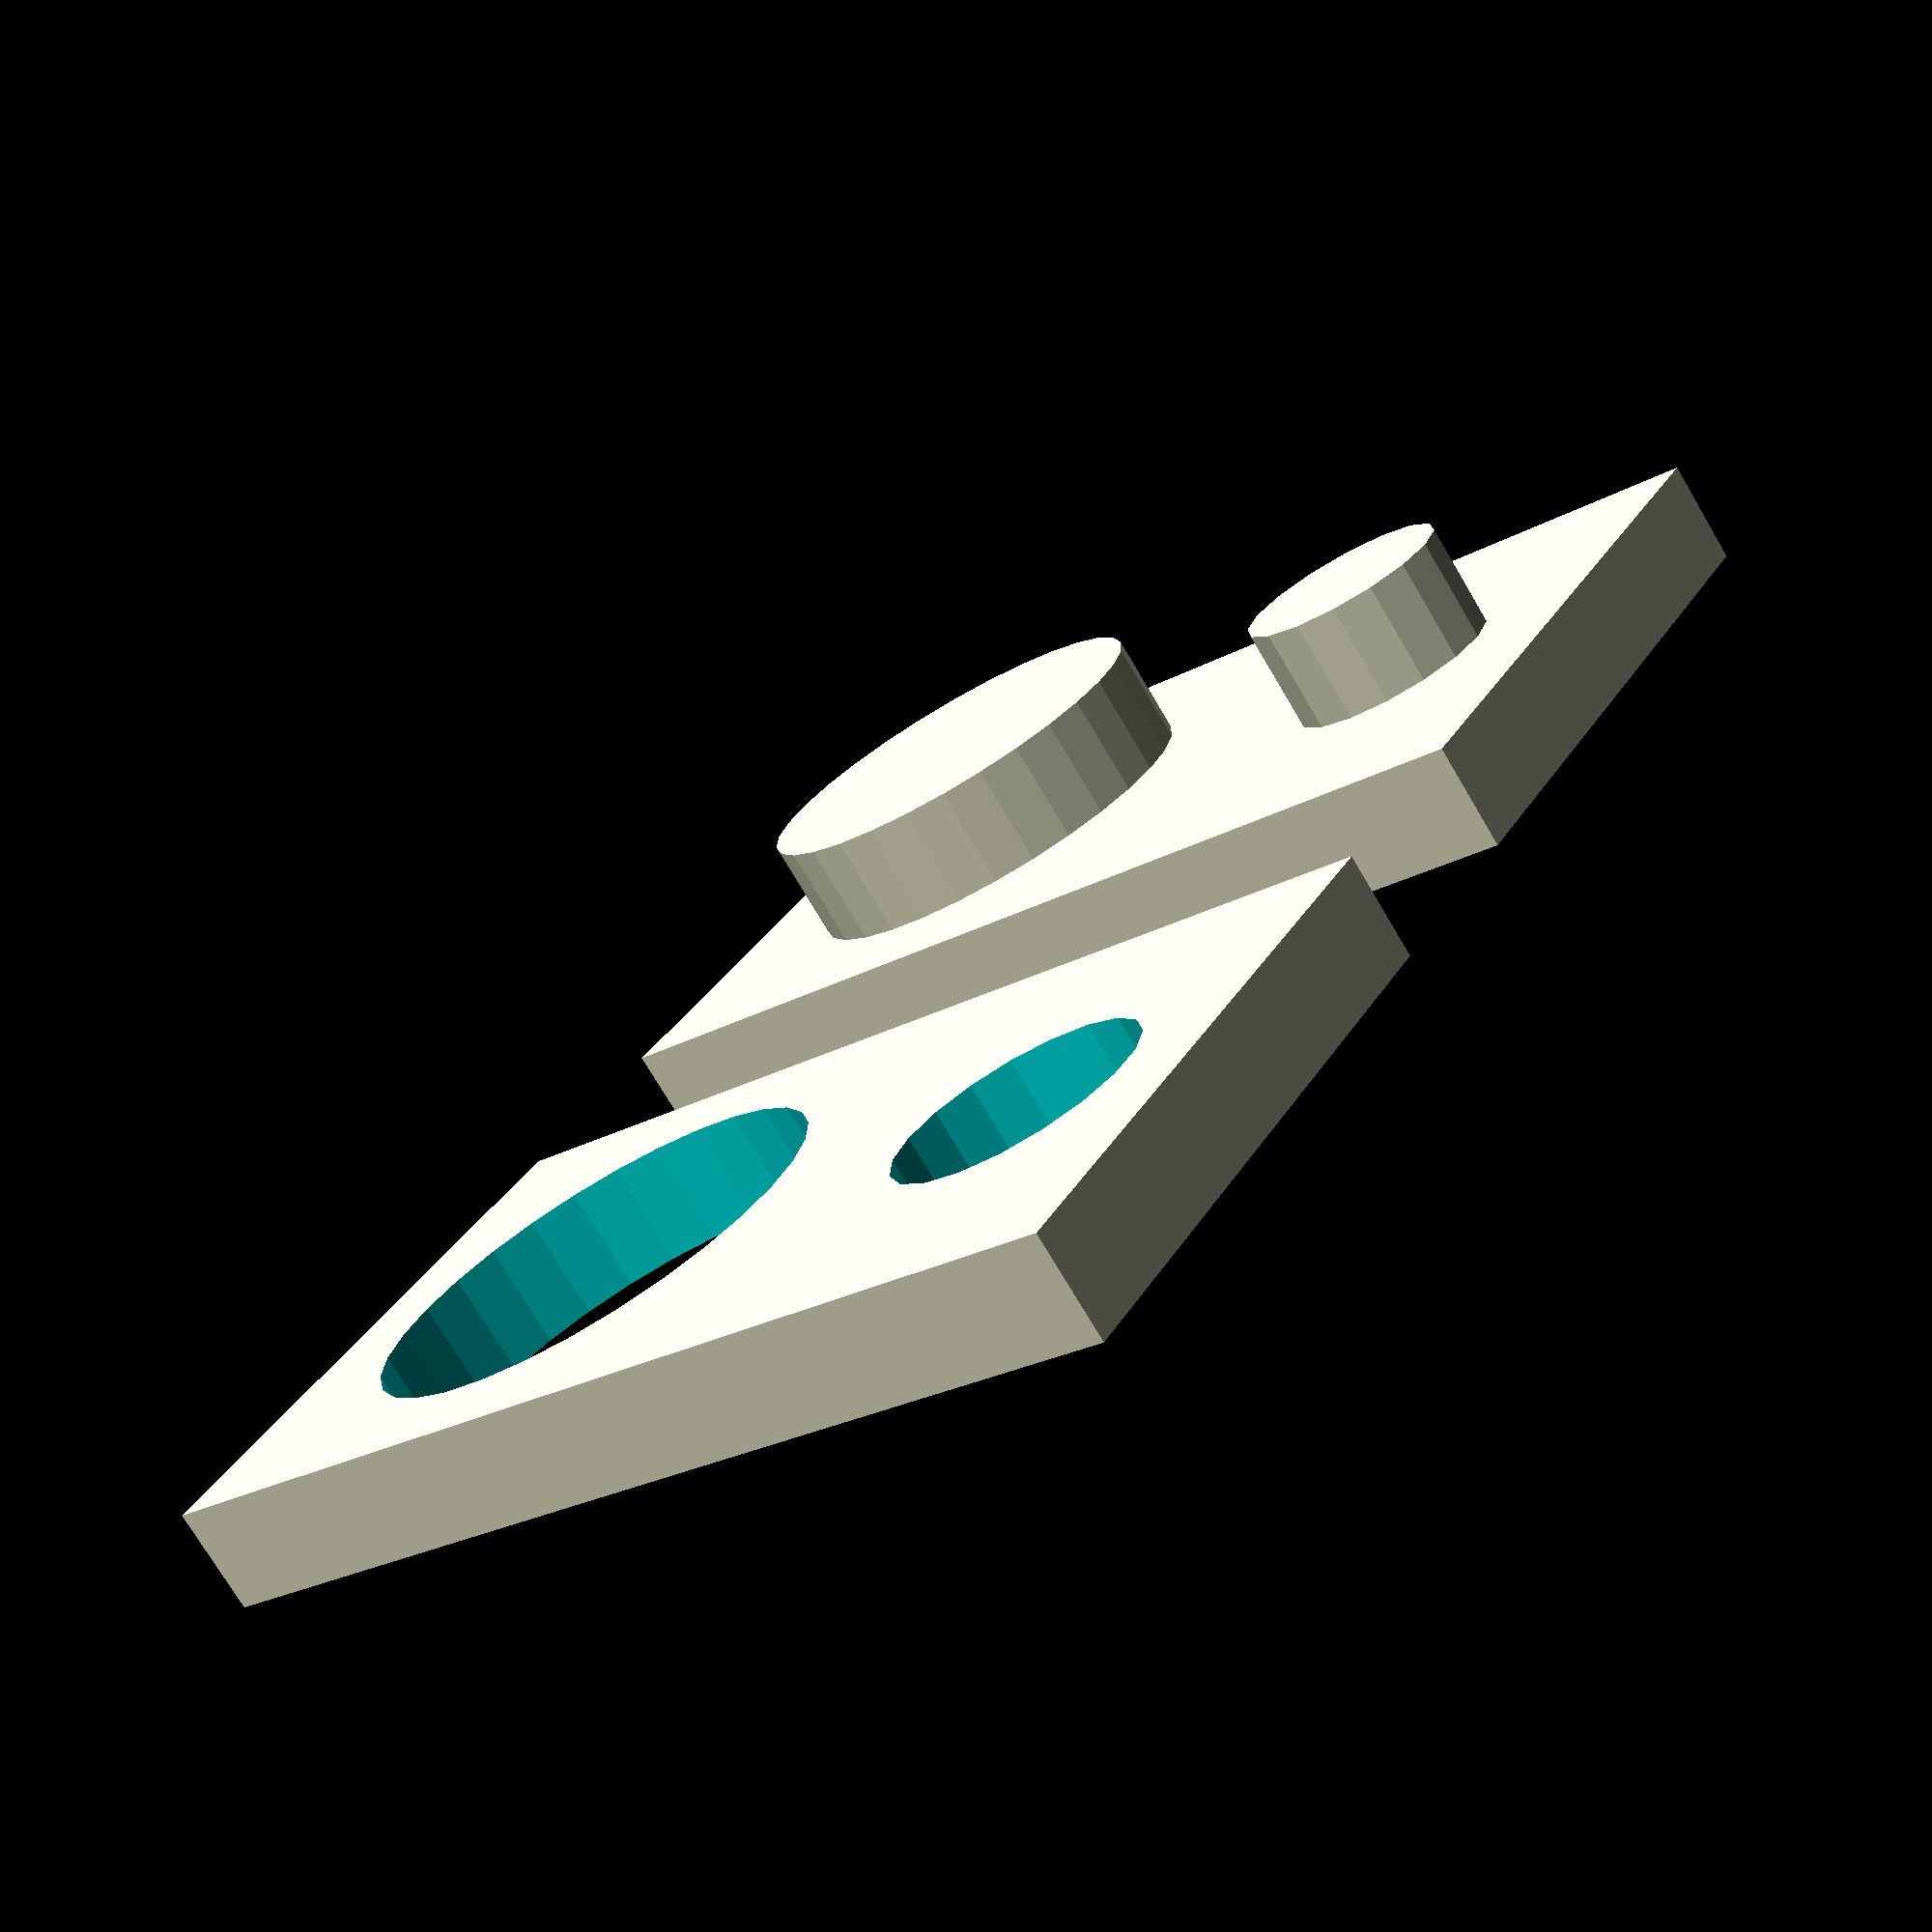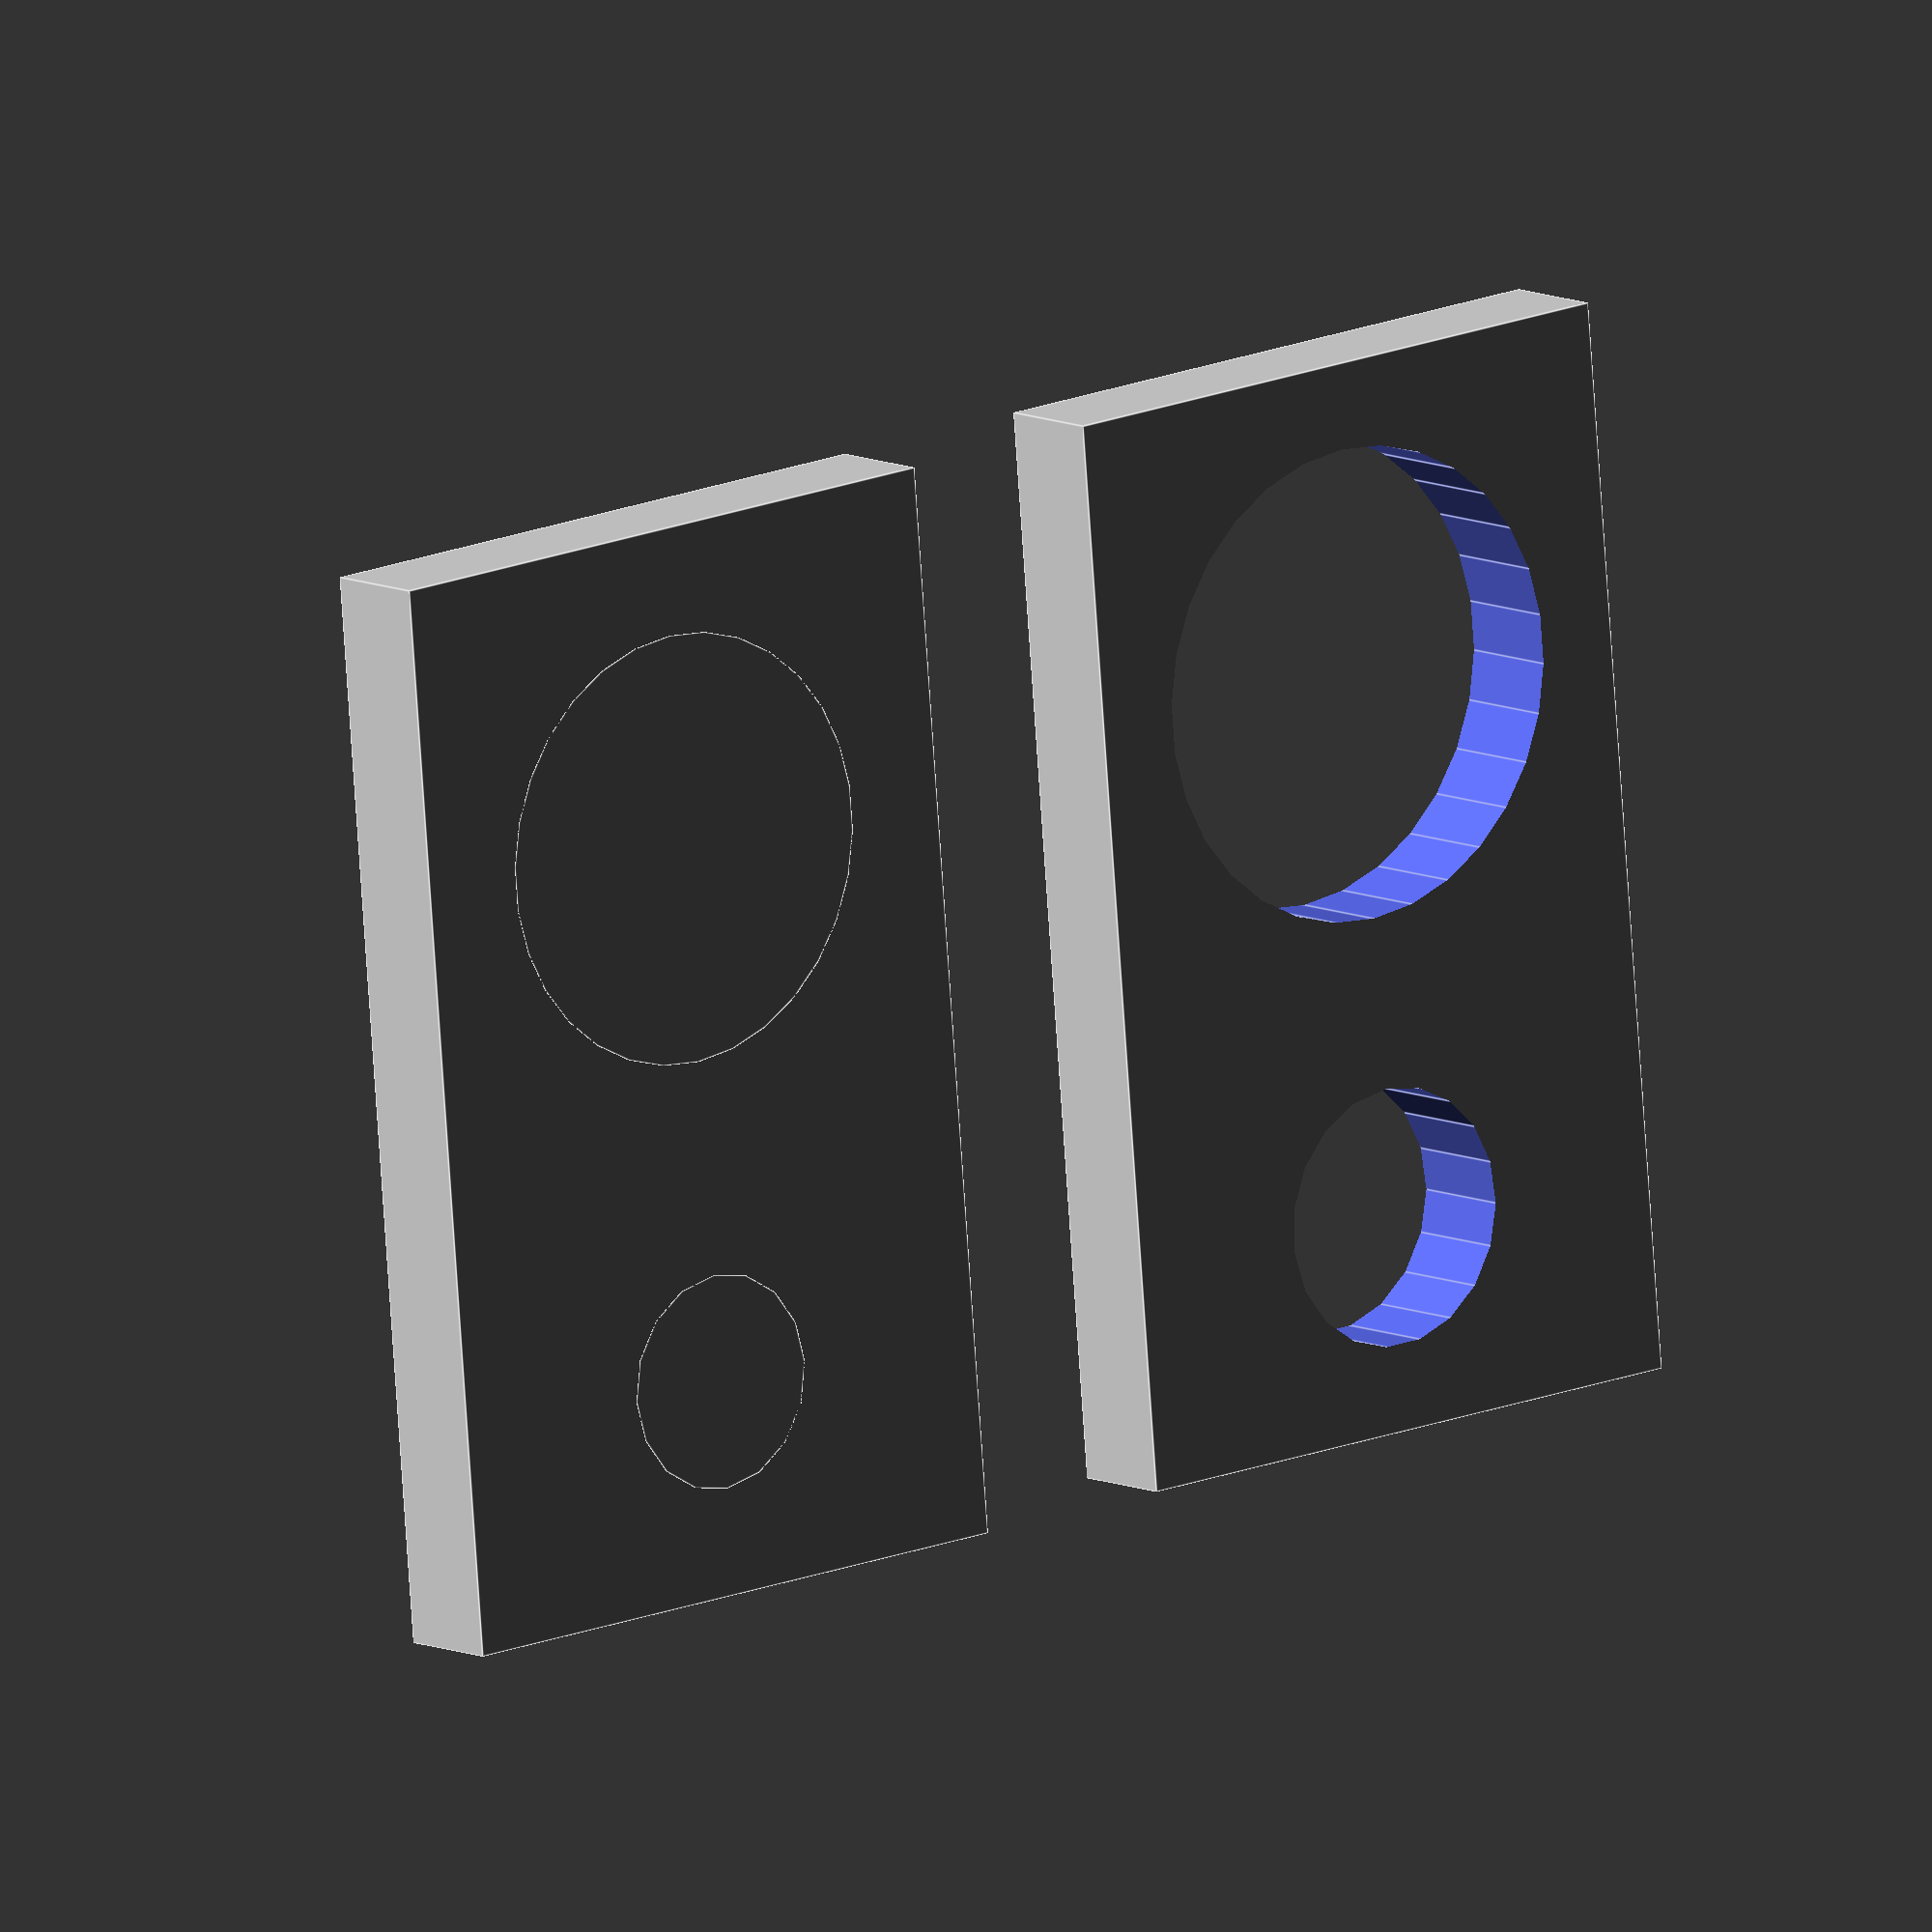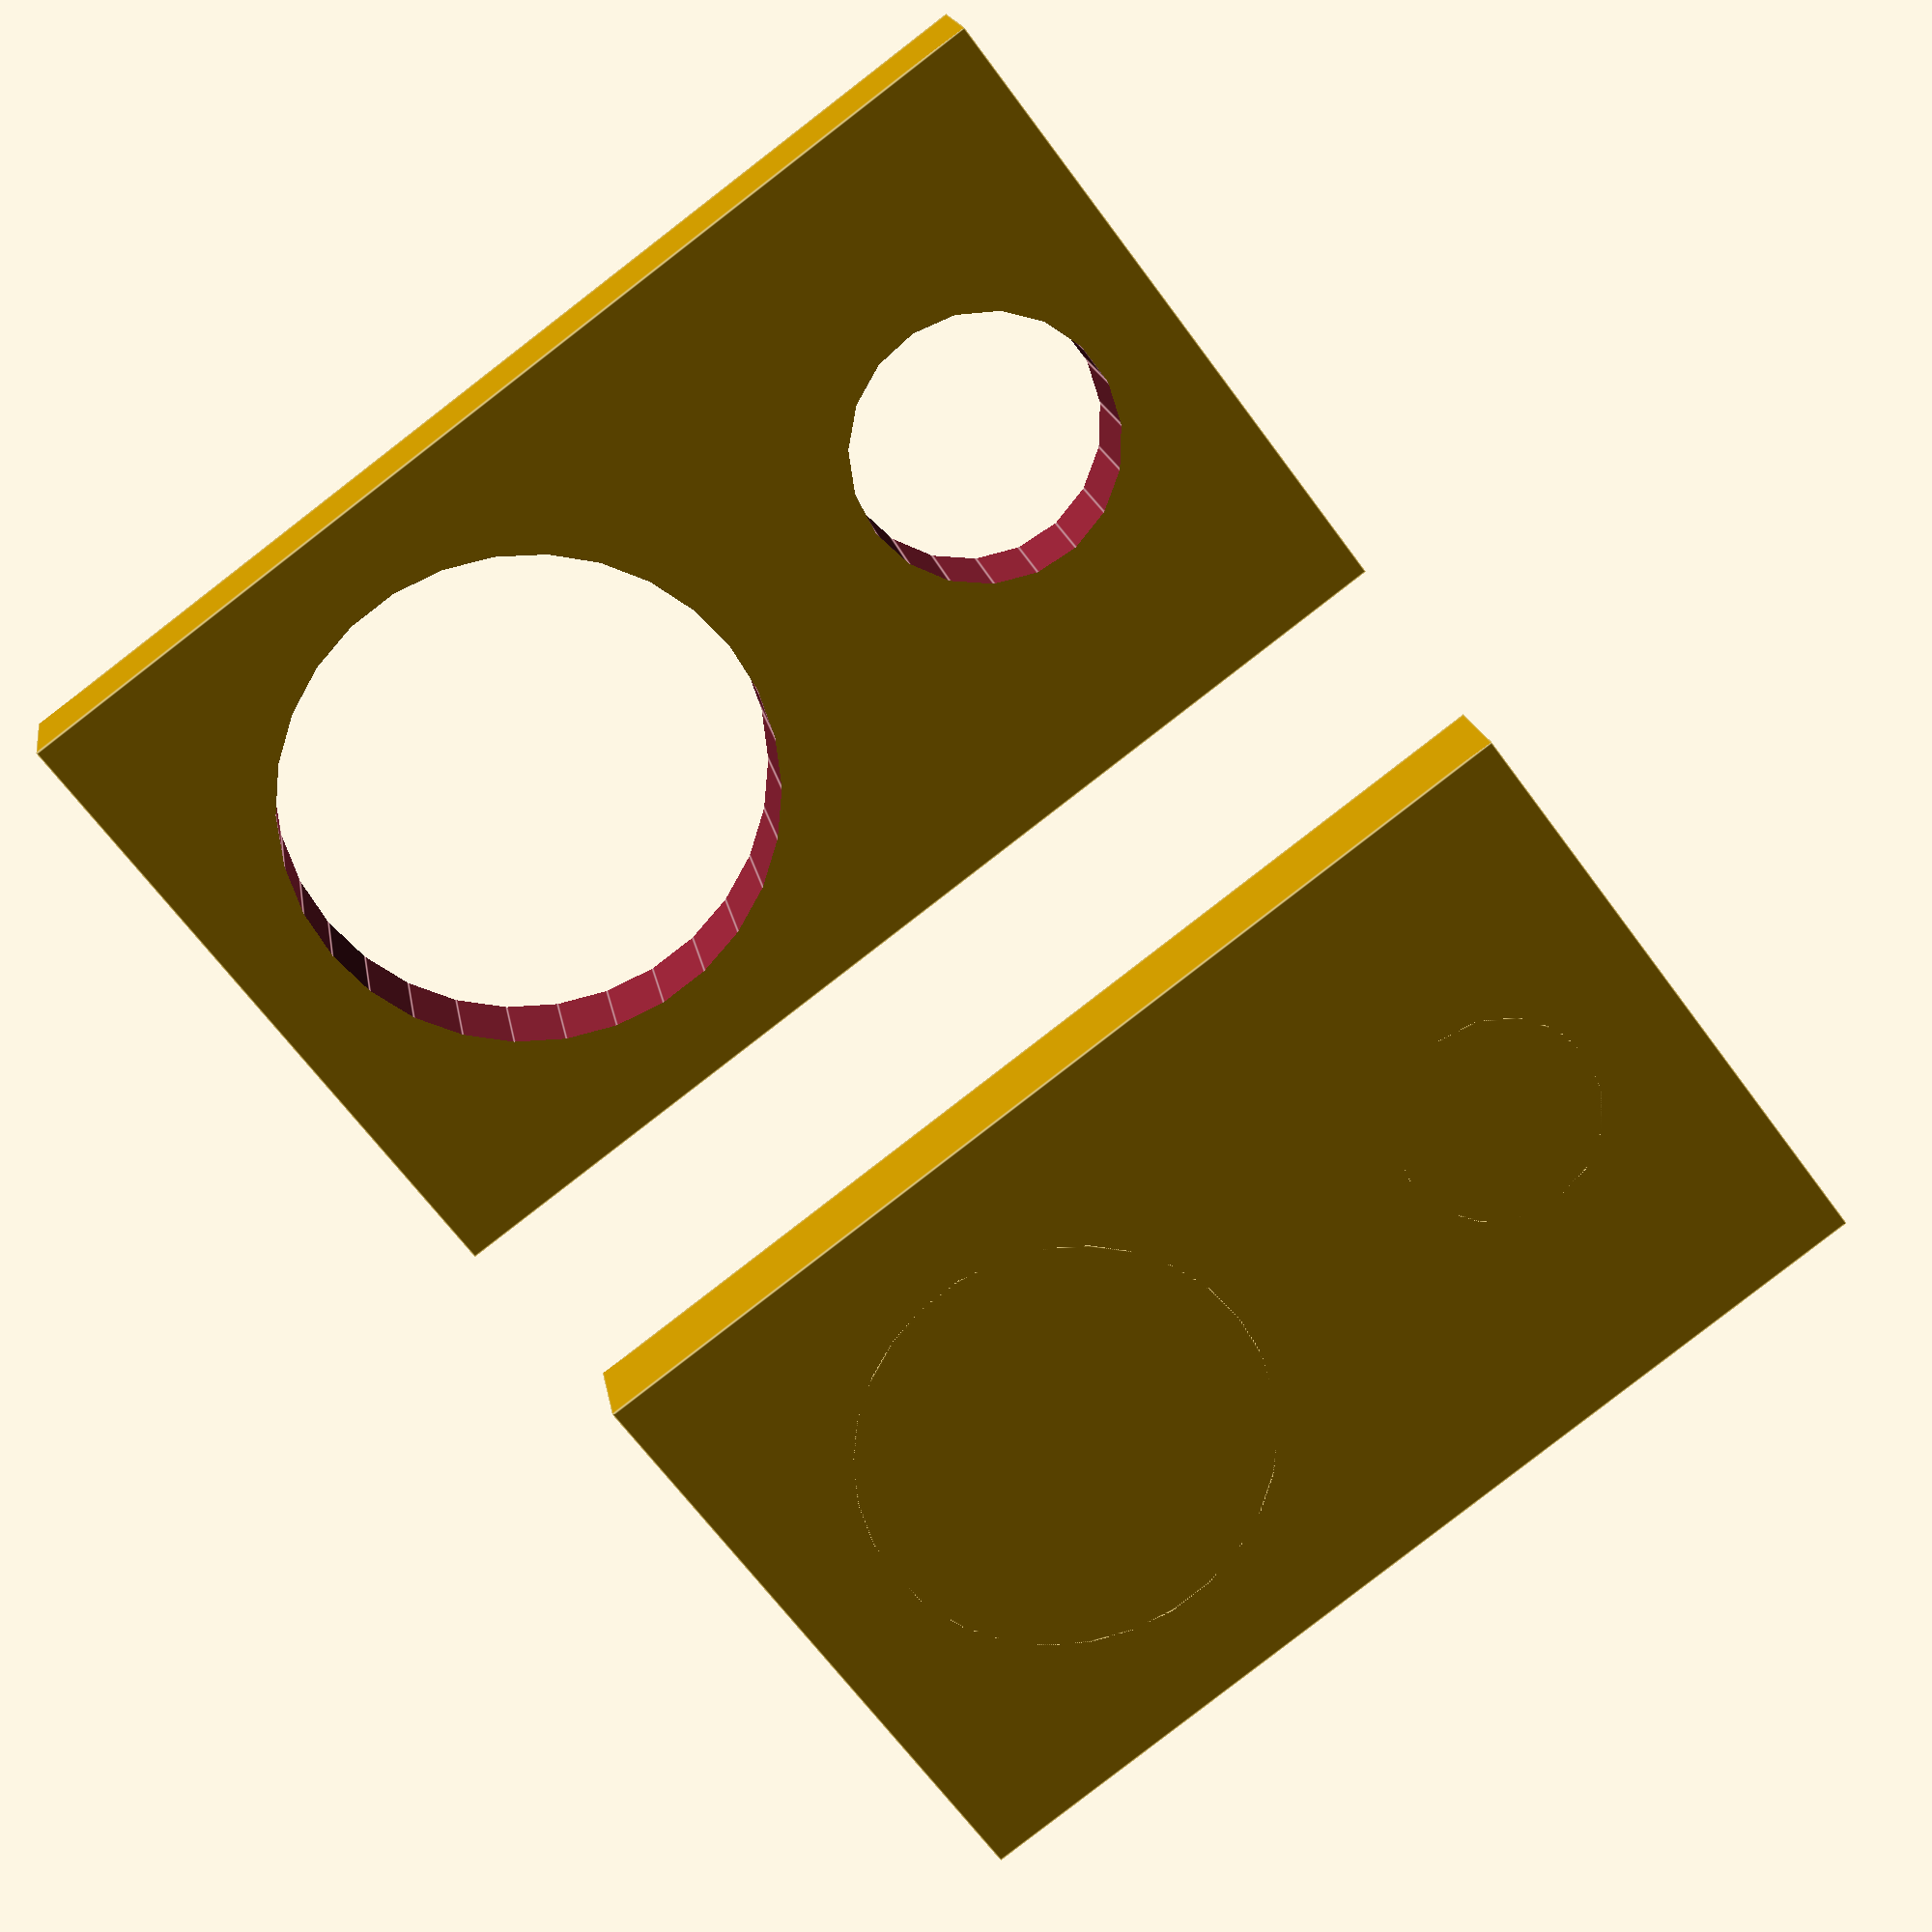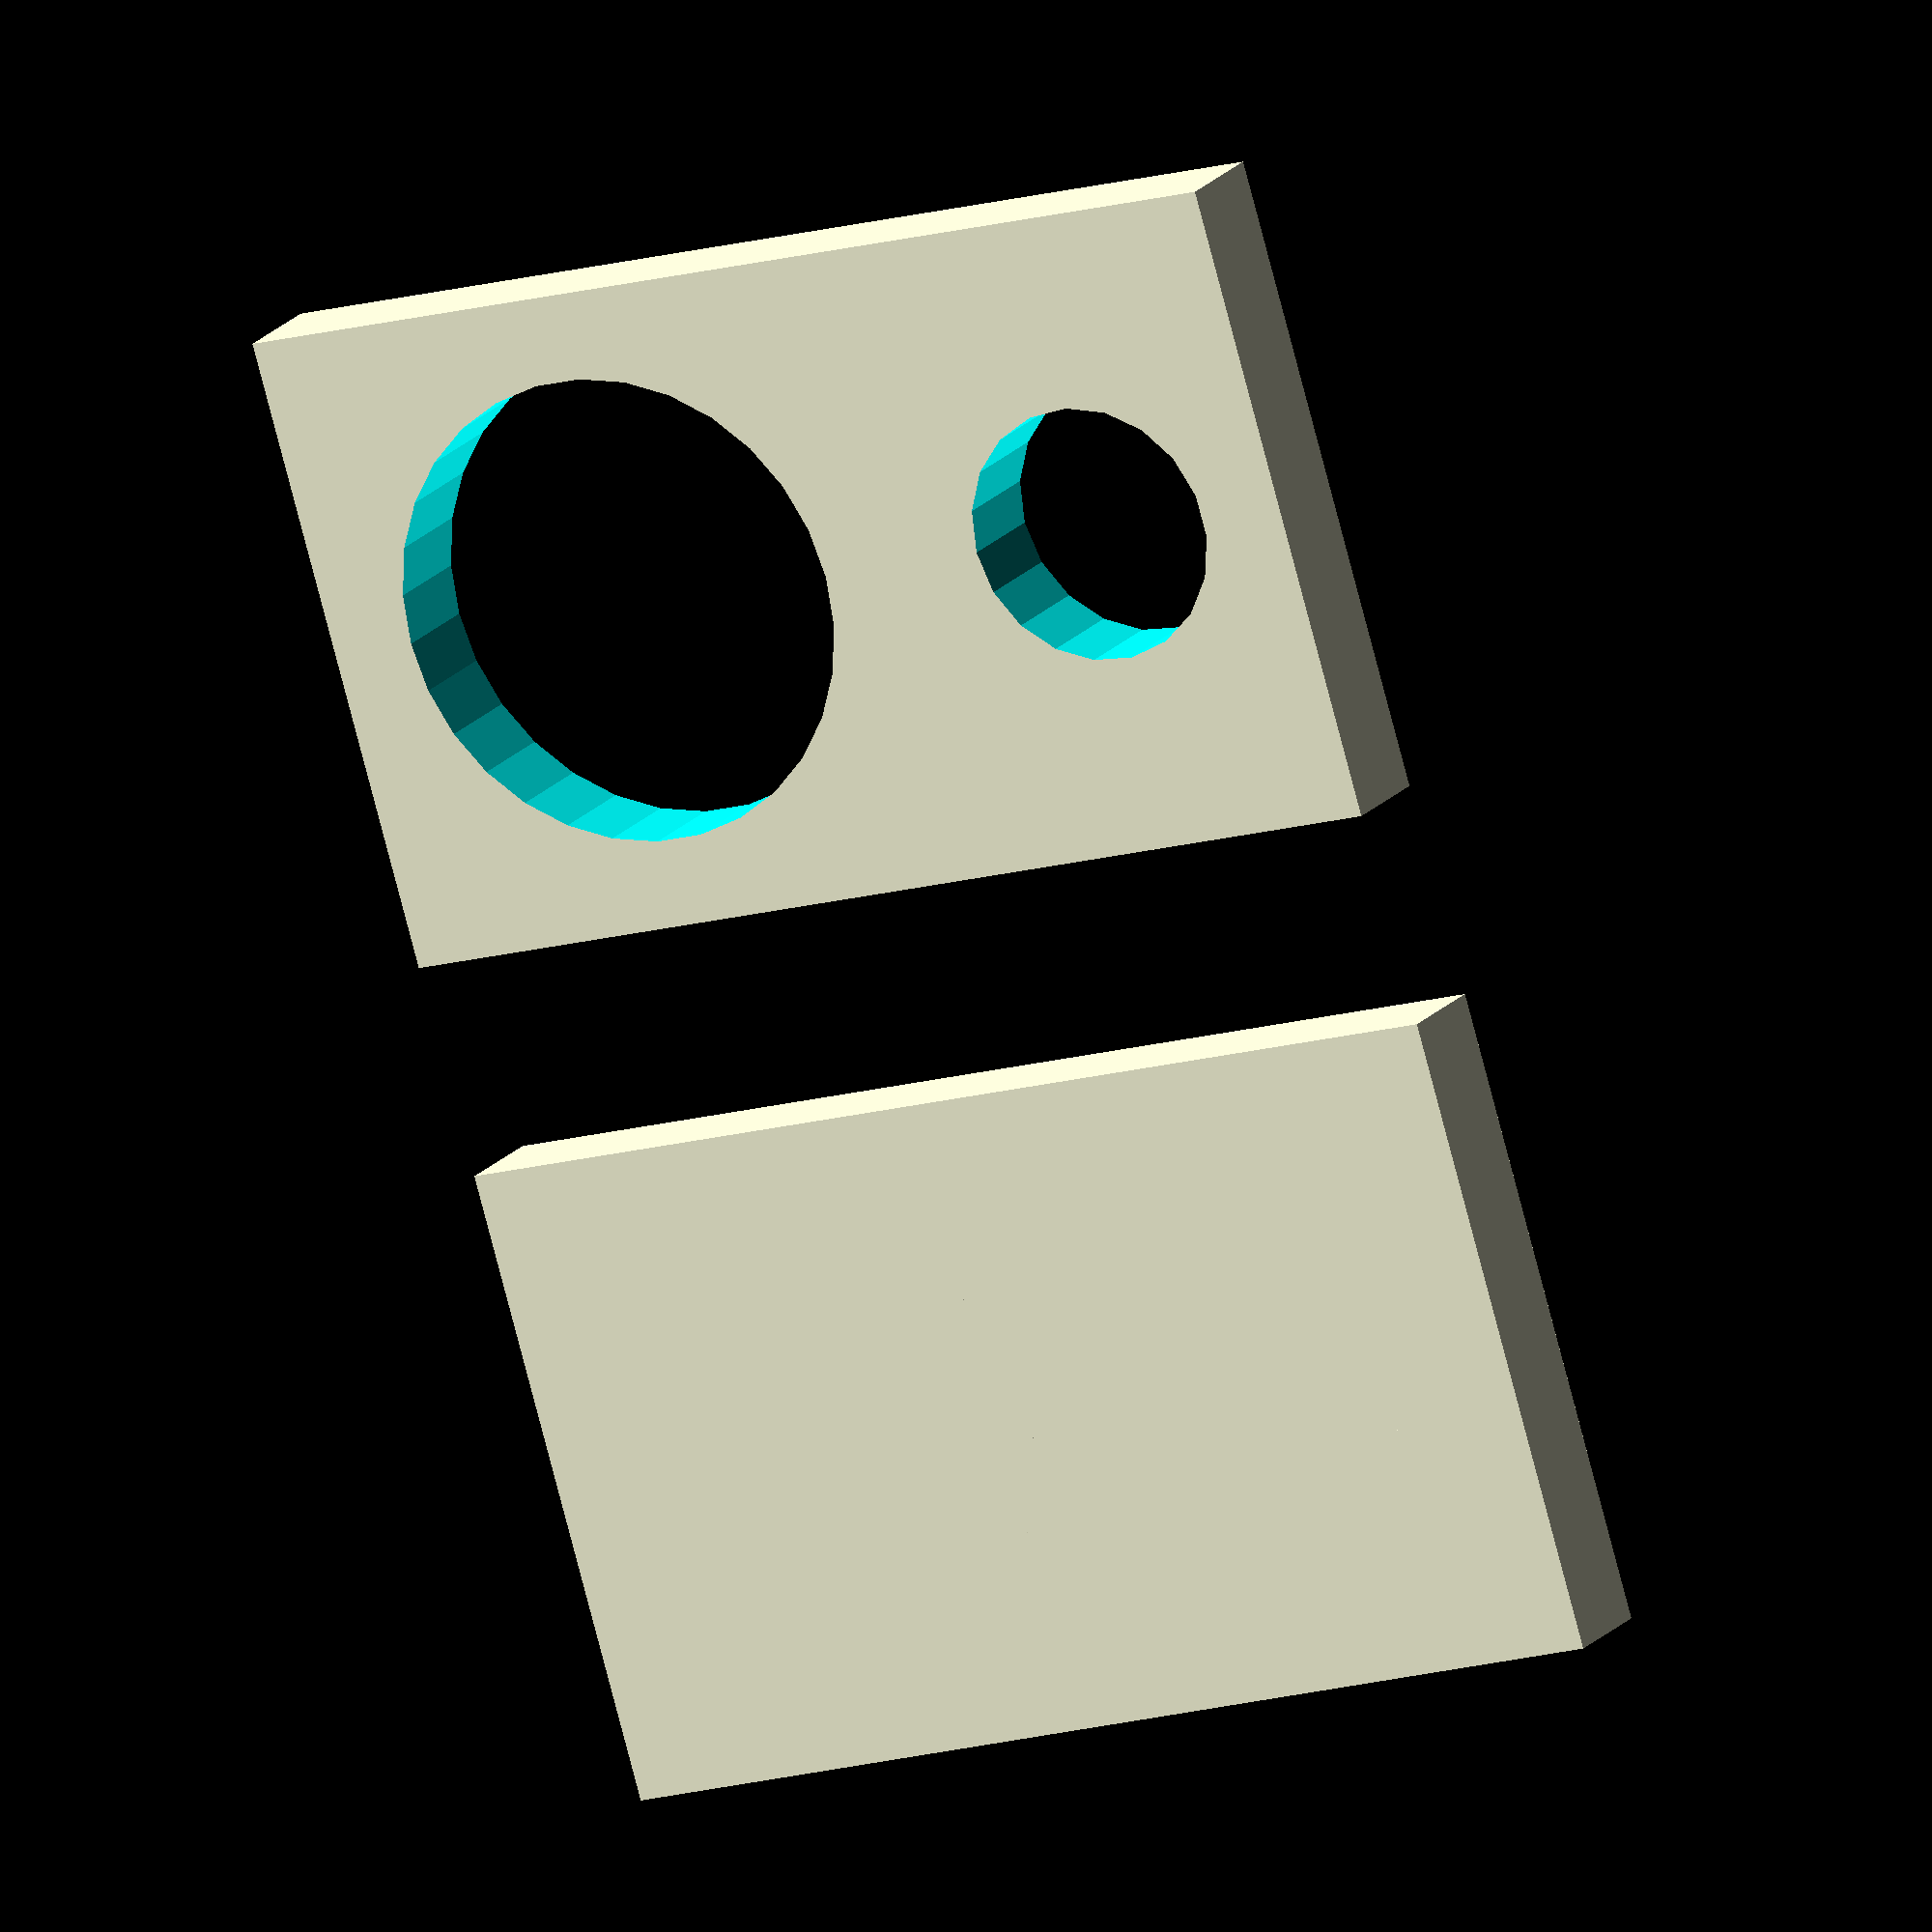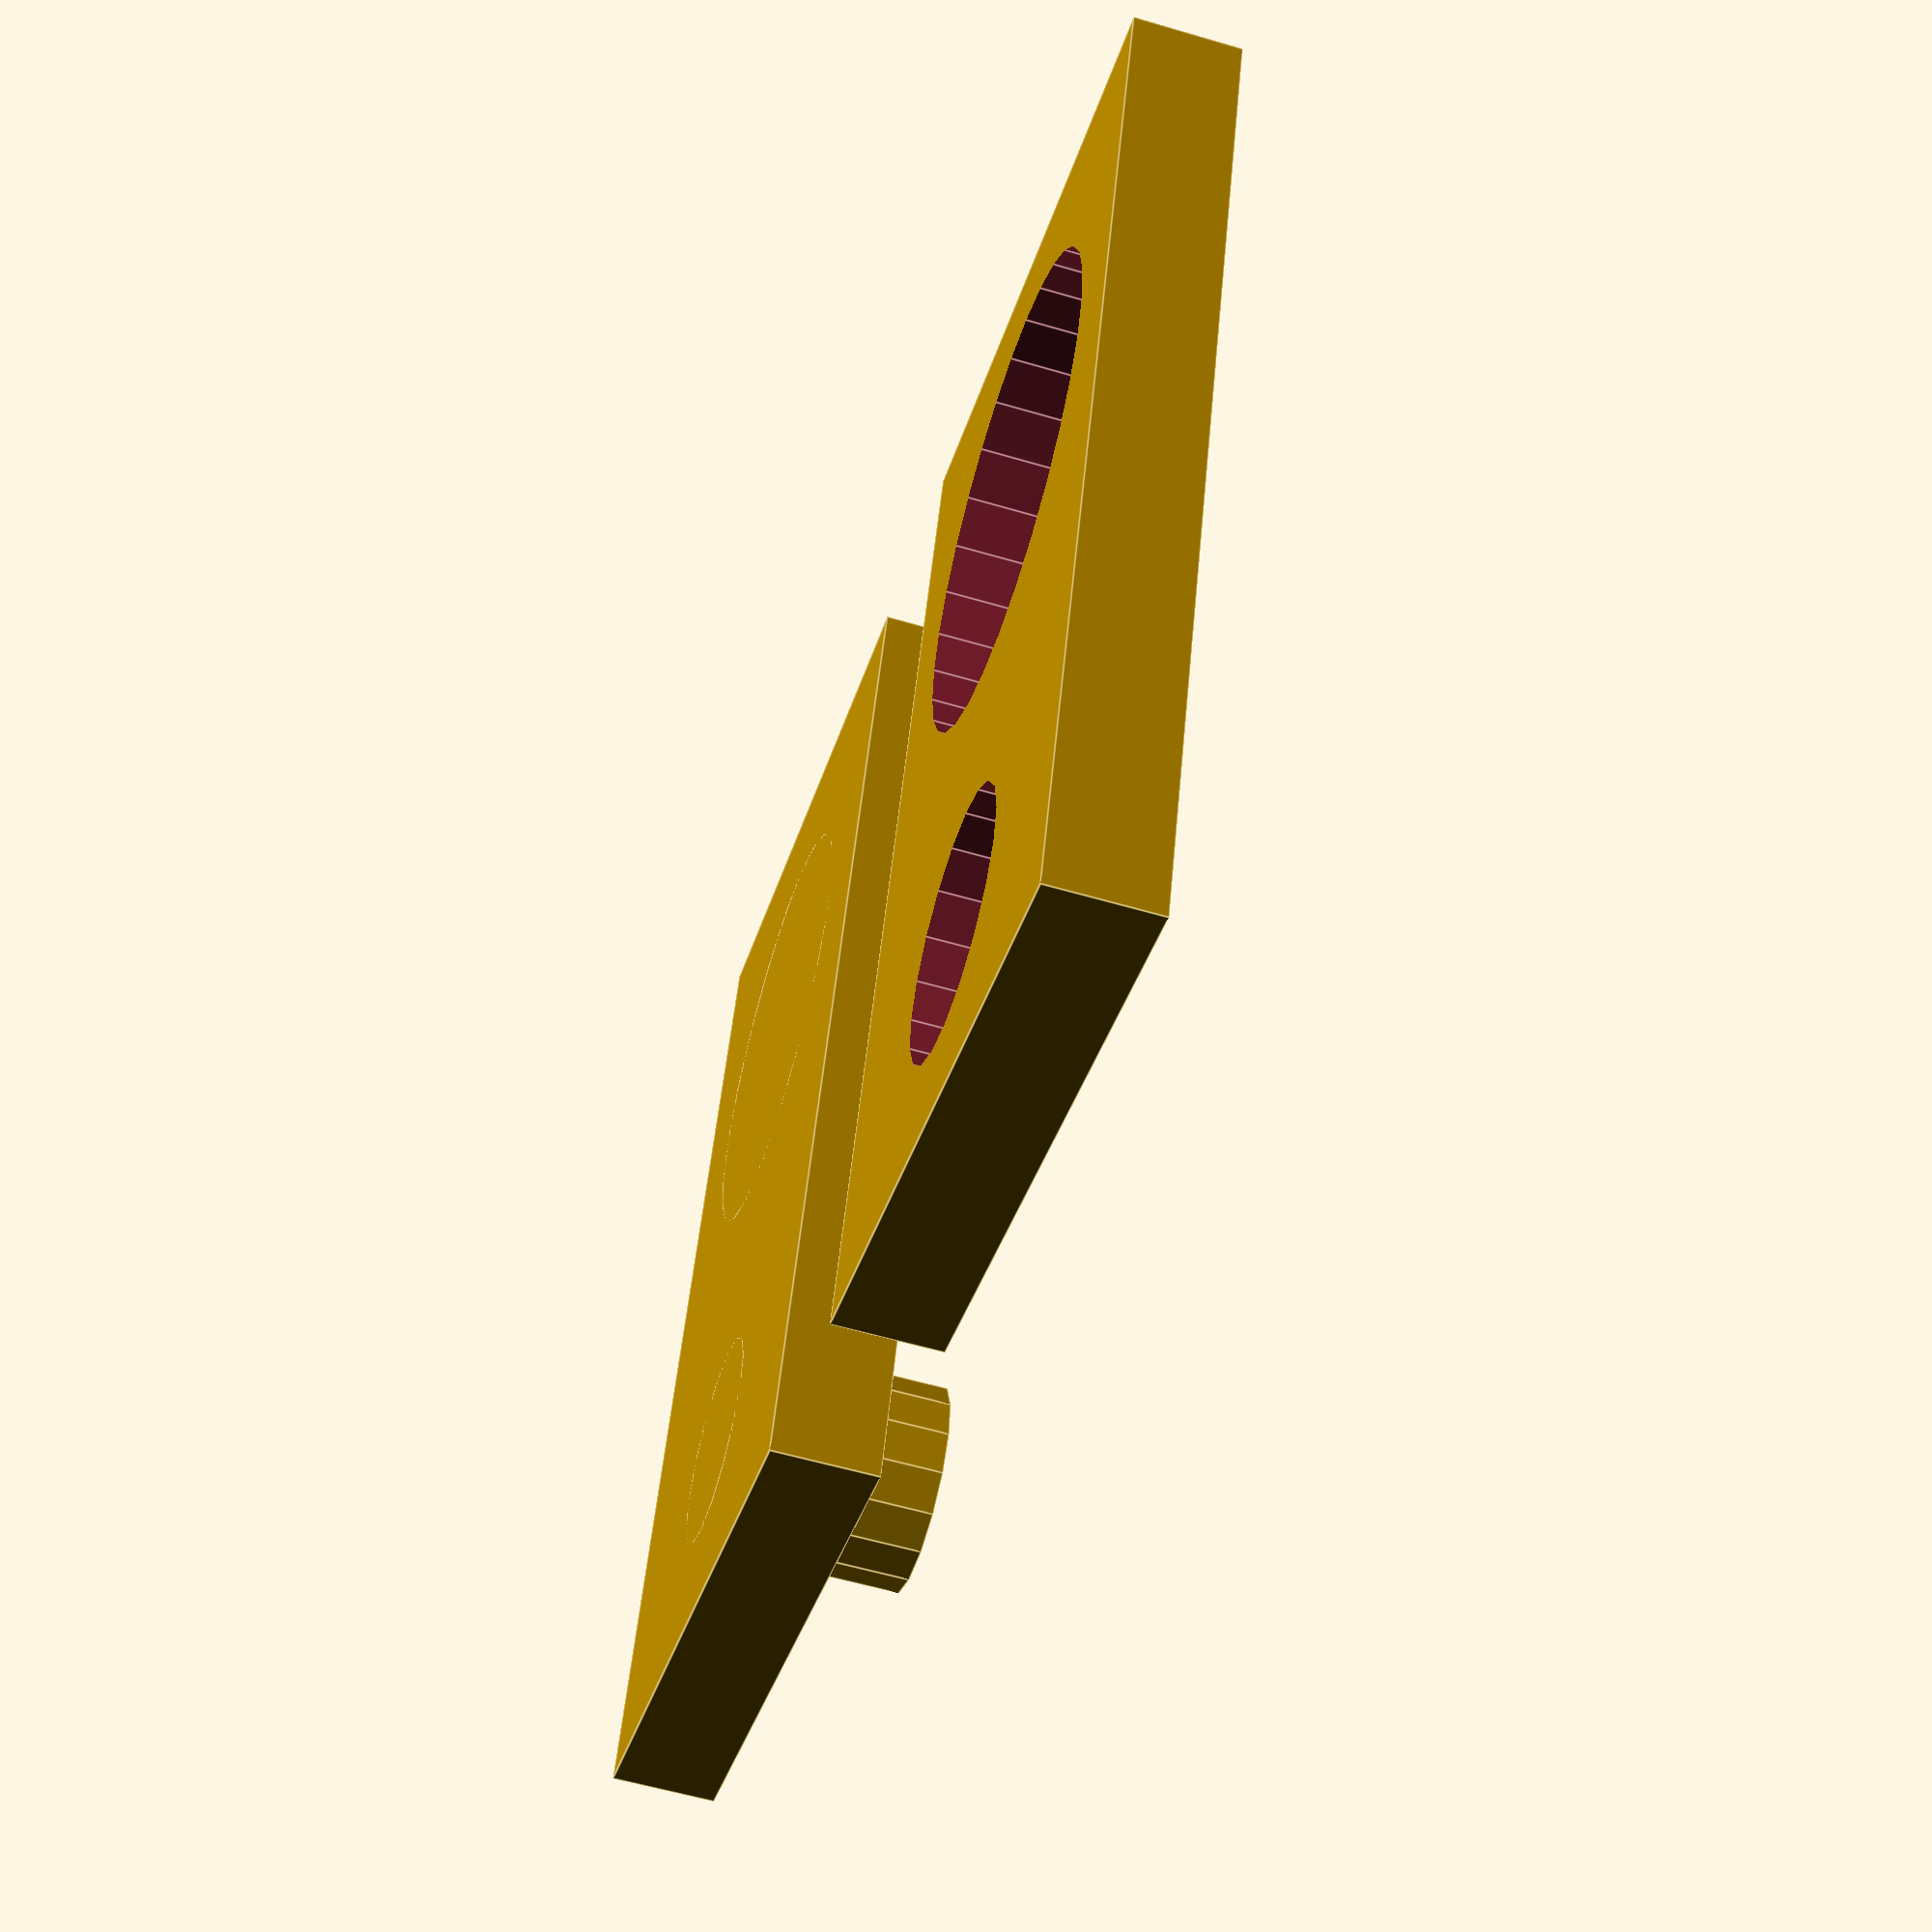
<openscad>
// 3D Shapes- Hole and Pin Test

// Pins
union() {
    cube([50, 30, 5]);
    translate([10, 15, 0]) cylinder(h=10, r=5);
    translate([35, 15, 0]) cylinder(h=10, r=10);
}

// Holes
translate([0, 40, 0]) difference() {
    cube([50, 30, 5]);
    translate([10, 15, -1]) cylinder(h=10, r=6);
    translate([35, 15, -1]) cylinder(h=10, r=11);
}

</openscad>
<views>
elev=254.6 azim=31.5 roll=149.4 proj=p view=wireframe
elev=170.7 azim=95.0 roll=39.4 proj=o view=edges
elev=342.4 azim=36.7 roll=170.9 proj=p view=edges
elev=162.1 azim=196.4 roll=333.9 proj=o view=wireframe
elev=237.2 azim=72.0 roll=287.1 proj=p view=edges
</views>
